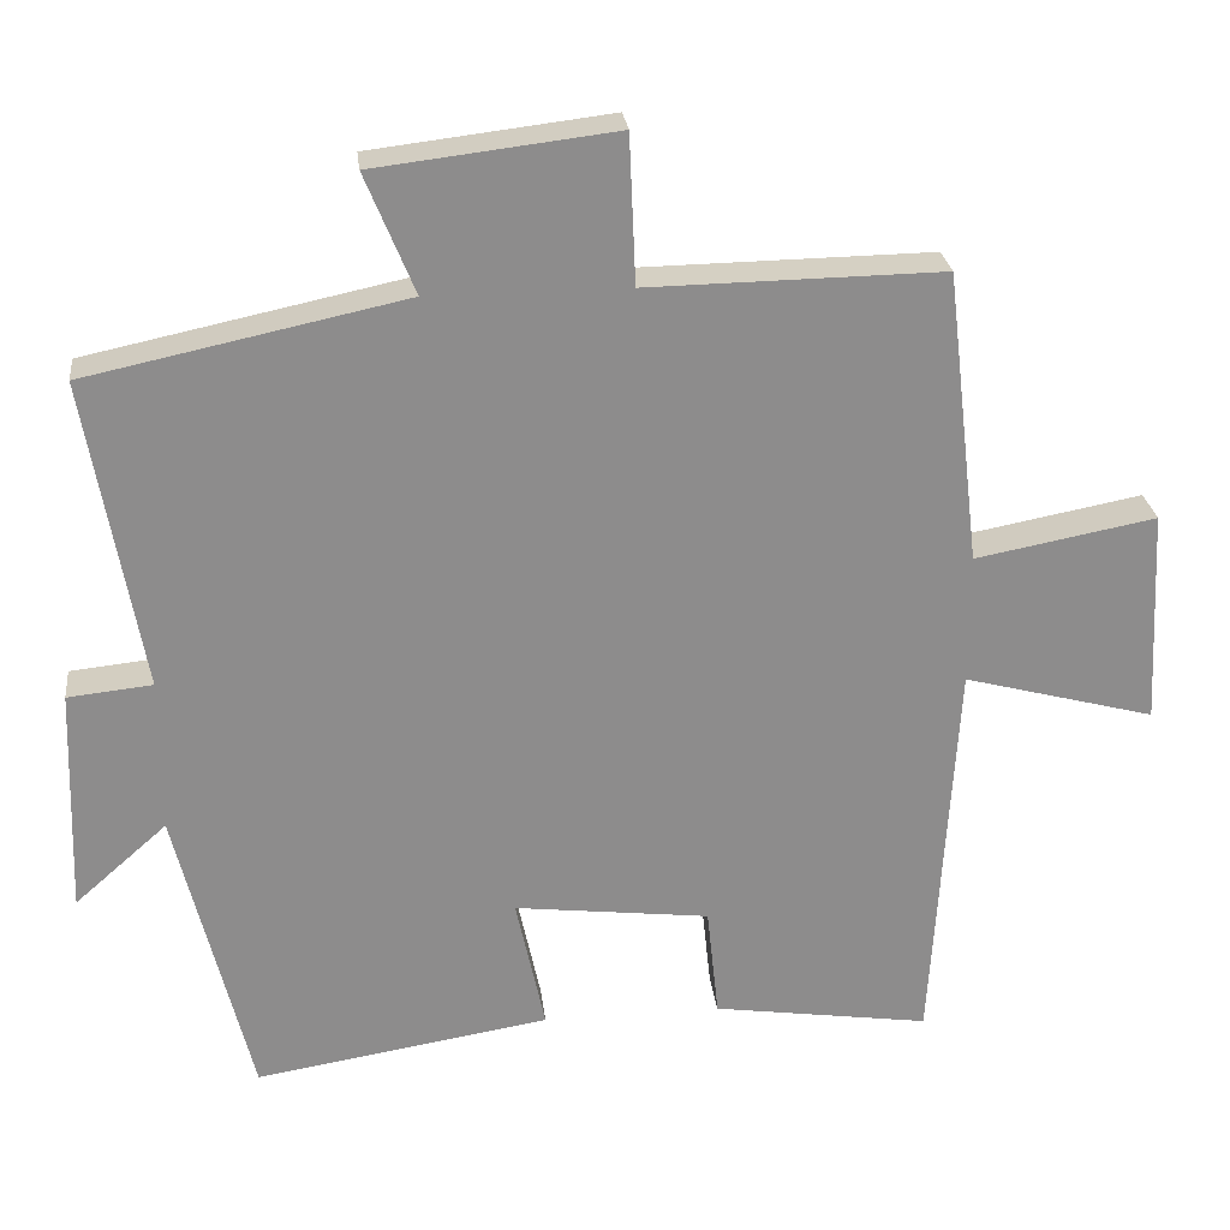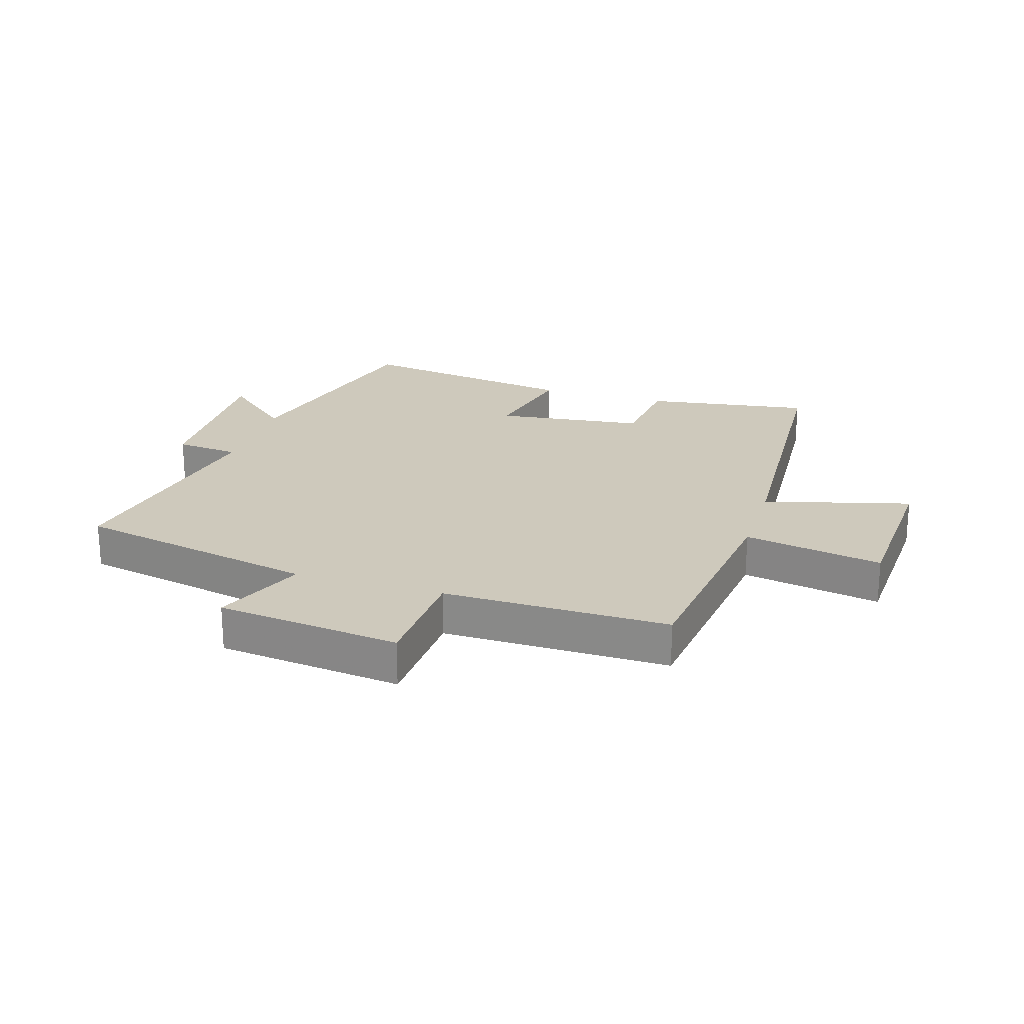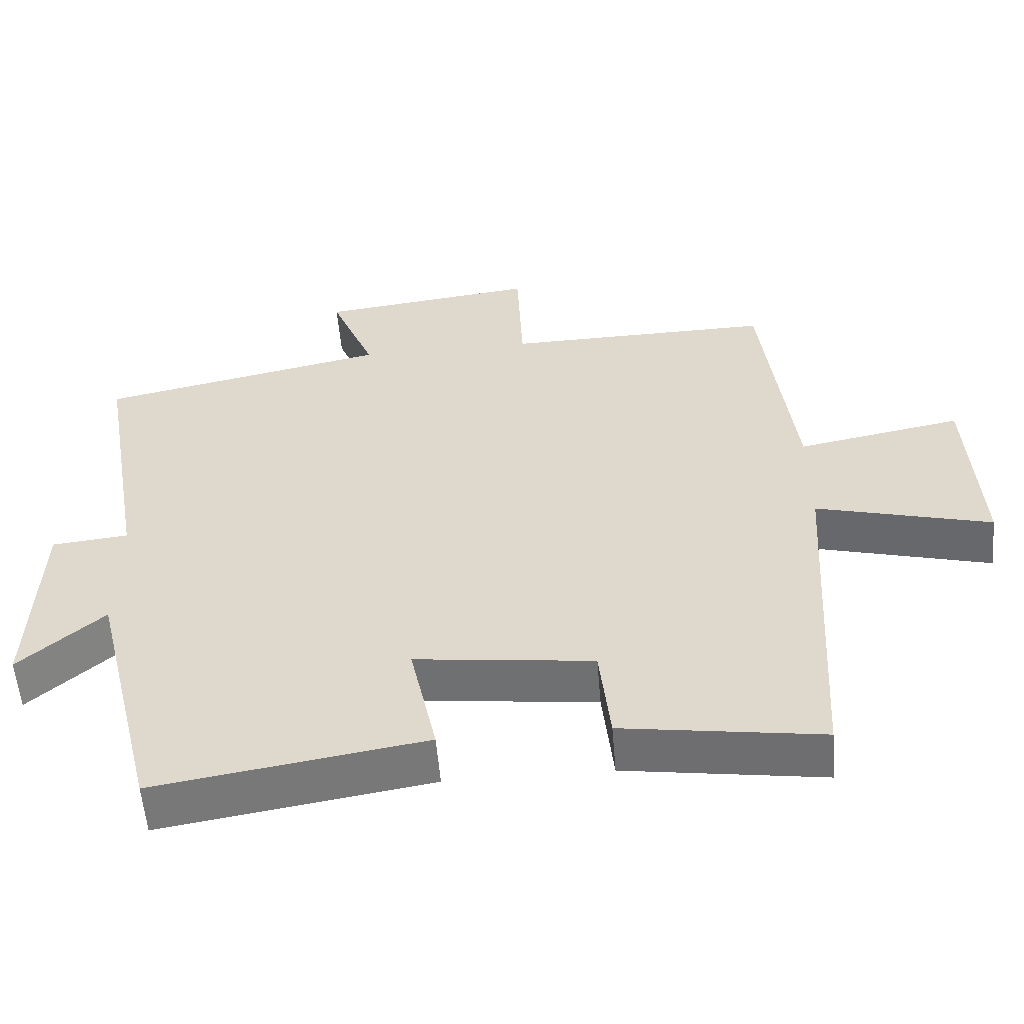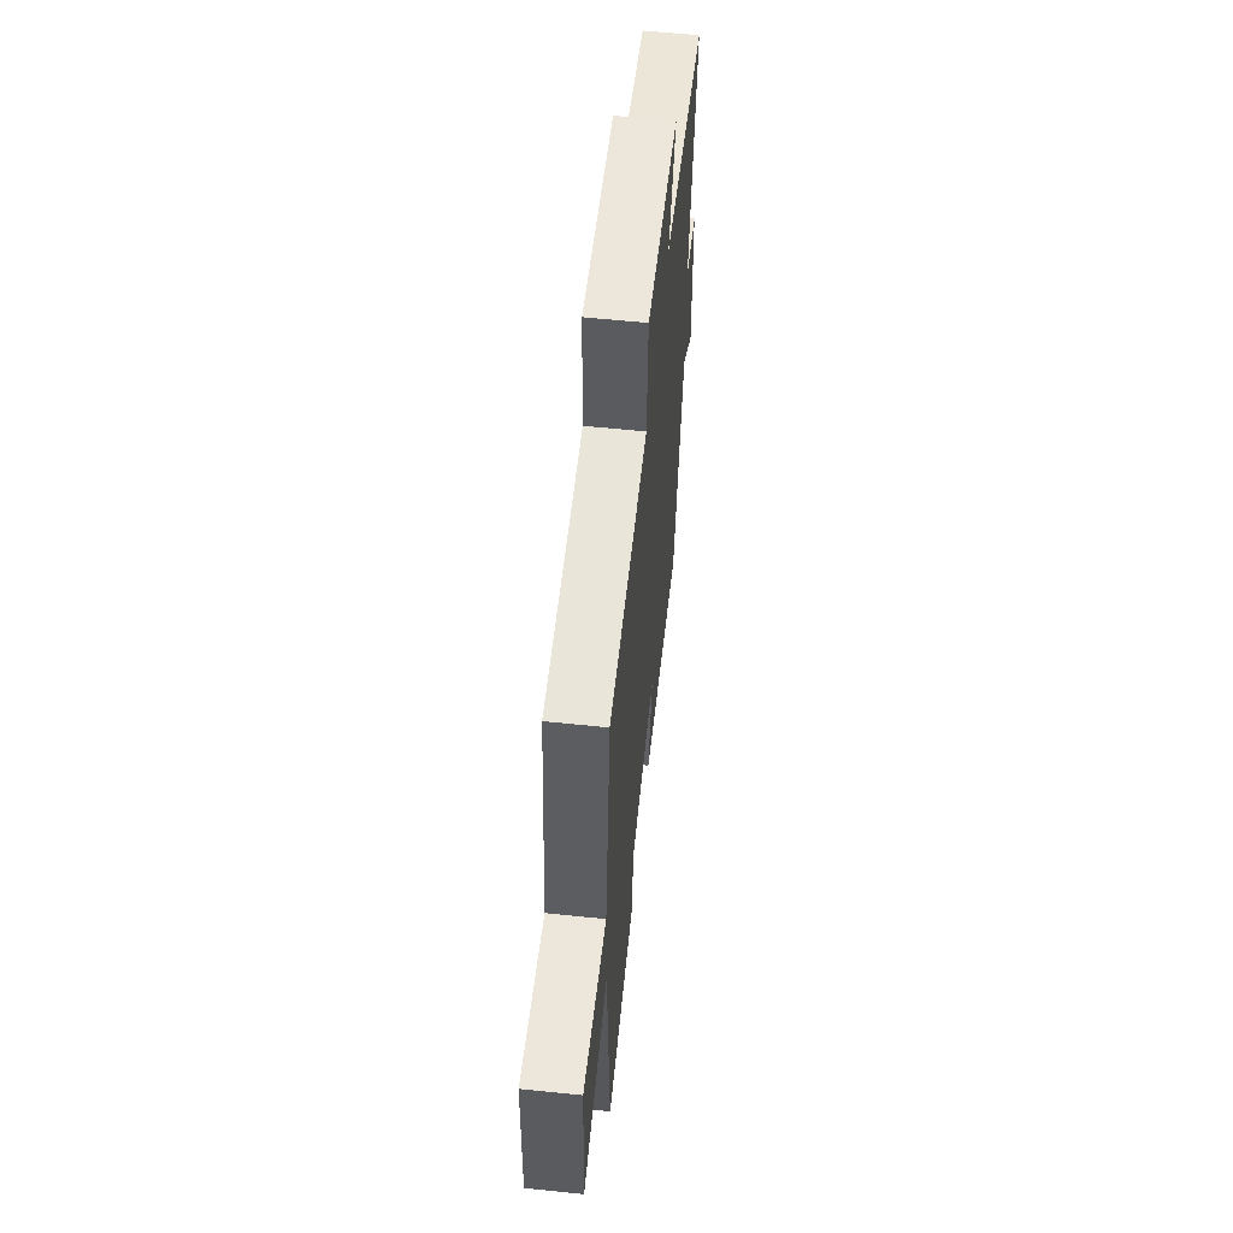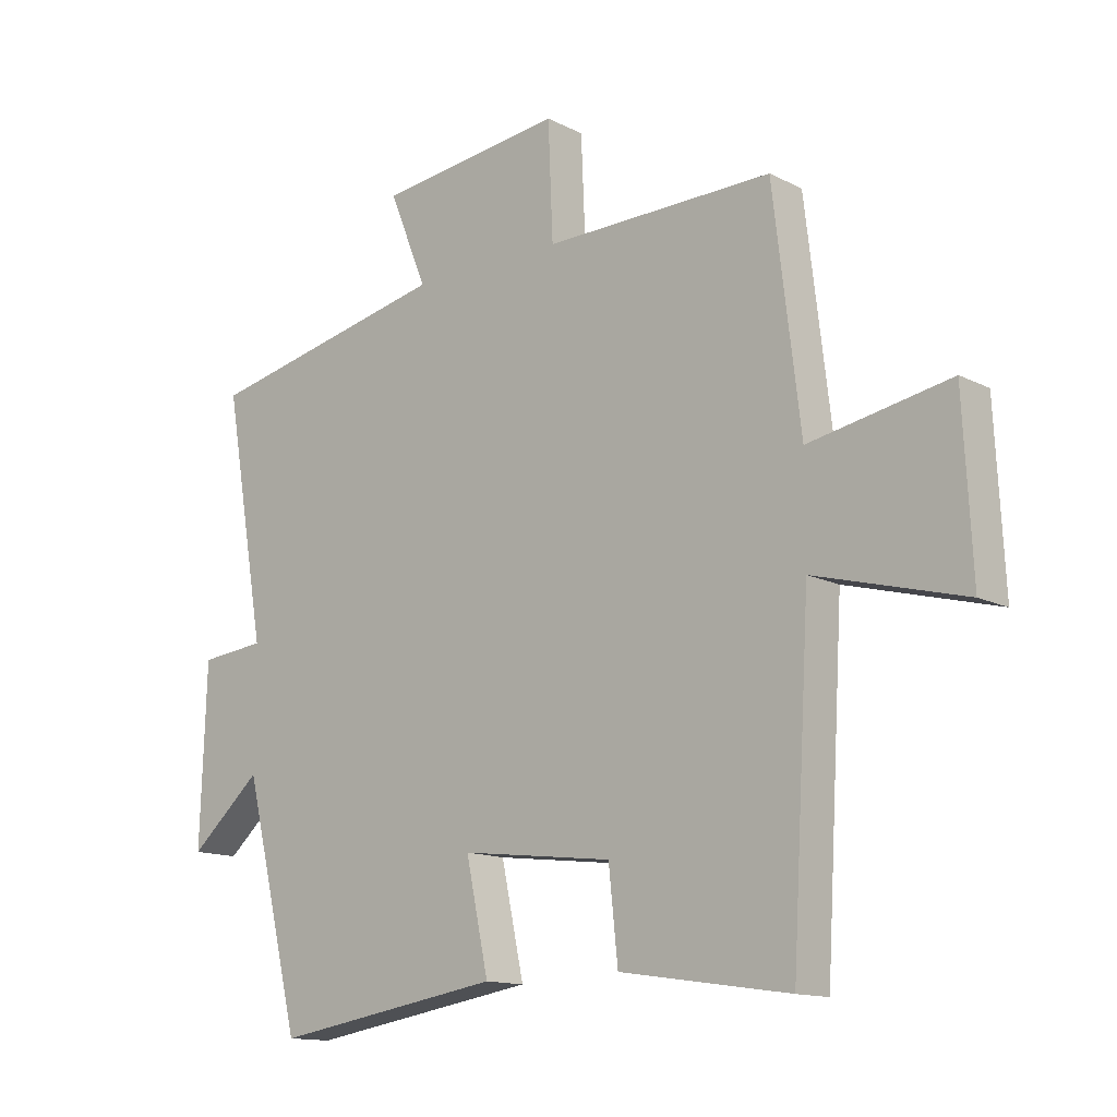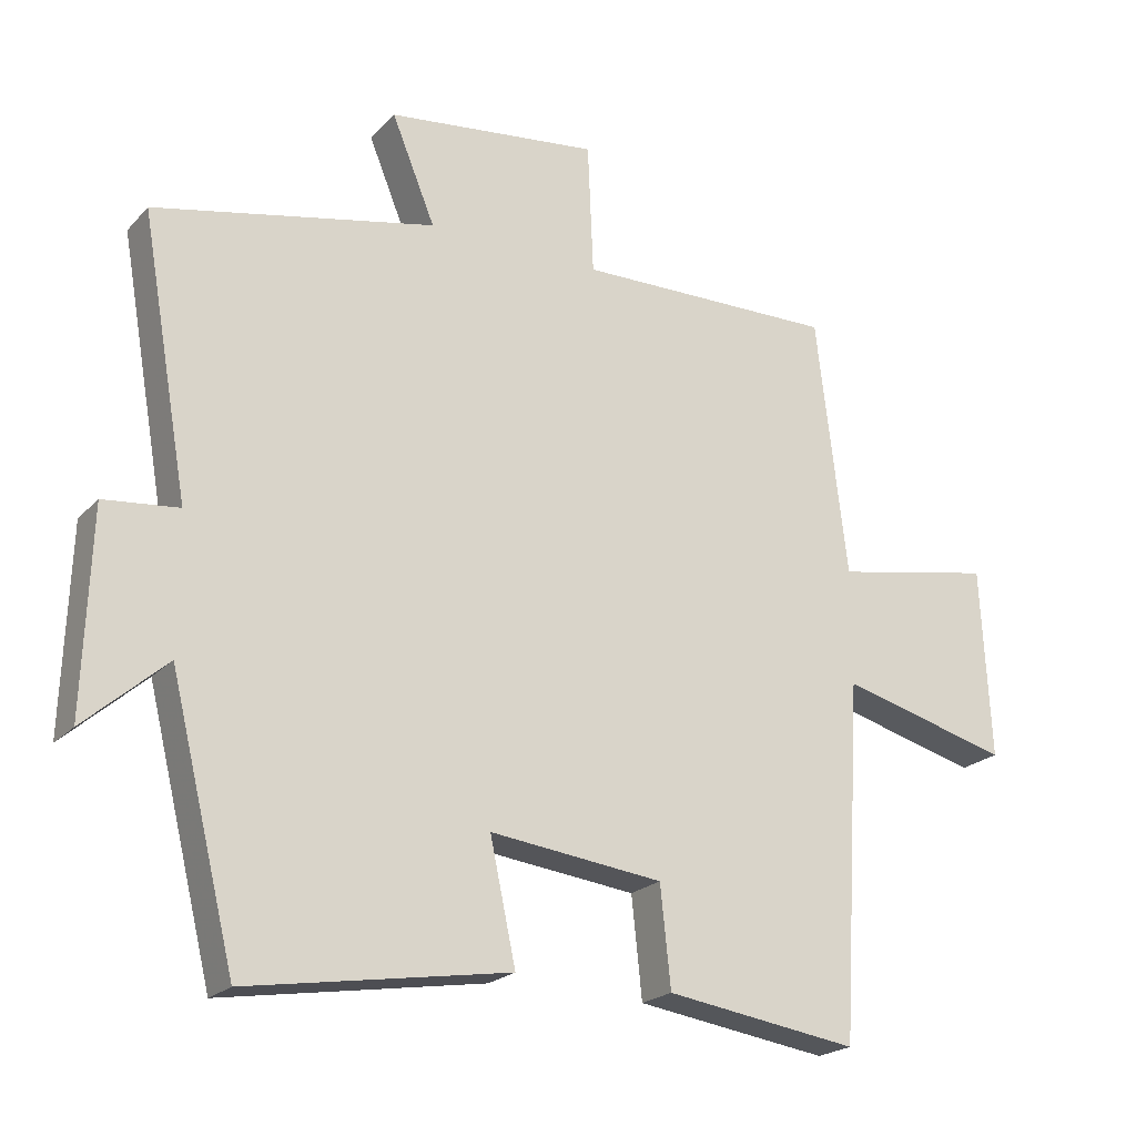
<metadata>
{"format":"obj","ext":"obj","renderer":"f3d","projection":"perspective","resolution":1024,"background":"white","views":[{"elev":26.1,"azim":-6.6,"up":"+Z"},{"elev":22.4,"azim":17.2,"up":"+Y"},{"elev":-56.3,"azim":4.7,"up":"+Z"},{"elev":59.3,"azim":96.1,"up":"+Z"},{"elev":-13.6,"azim":41.4,"up":"+Z"},{"elev":-21.5,"azim":-30.2,"up":"+Z"}]}
</metadata>
<code>
v 0.456 0.07 0.505
v 0.5 0.07 0.133
v 0.729 0.07 0.176
v 0.743 0.07 -0.098
v 0.5 0.07 -0.033
v 0.47 0.07 -0.541
v 0.194 0.07 -0.5
v 0.179 0.07 -0.357
v -0.069 0.07 -0.327
v -0.032 0.07 -0.5
v -0.406 0.07 -0.56
v -0.5 0.07 -0.177
v -0.617 0.07 -0.28
v -0.607 0.07 0.008
v -0.5 0.07 0.019
v -0.569 0.07 0.415
v -0.167 0.07 0.5
v -0.229 0.07 0.652
v 0.075 0.07 0.688
v 0.083 0.07 0.5
v 0.456 0 0.505
v 0.5 0 0.133
v 0.729 0 0.176
v 0.743 0 -0.098
v 0.5 0 -0.033
v 0.47 0 -0.541
v 0.194 0 -0.5
v 0.179 0 -0.357
v -0.069 0 -0.327
v -0.032 0 -0.5
v -0.406 0 -0.56
v -0.5 0 -0.177
v -0.617 0 -0.28
v -0.607 0 0.008
v -0.5 0 0.019
v -0.569 0 0.415
v -0.167 0 0.5
v -0.229 0 0.652
v 0.075 0 0.688
v 0.083 0 0.5
f 17 18 19 20
f 15 16 17 20
f 15 20 1 2
f 12 13 14 15
f 12 15 2
f 9 10 11 12
f 8 9 12 2
f 5 6 7 8
f 5 8 2
f 2 3 4 5
f 40 39 38 37
f 40 37 36 35
f 22 21 40 35
f 35 34 33 32
f 22 35 32
f 32 31 30 29
f 22 32 29 28
f 28 27 26 25
f 22 28 25
f 25 24 23 22
f 1 21 22 2
f 2 22 23 3
f 3 23 24 4
f 4 24 25 5
f 5 25 26 6
f 6 26 27 7
f 7 27 28 8
f 8 28 29 9
f 9 29 30 10
f 10 30 31 11
f 11 31 32 12
f 12 32 33 13
f 13 33 34 14
f 14 34 35 15
f 15 35 36 16
f 16 36 37 17
f 17 37 38 18
f 18 38 39 19
f 19 39 40 20
f 20 40 21 1

</code>
